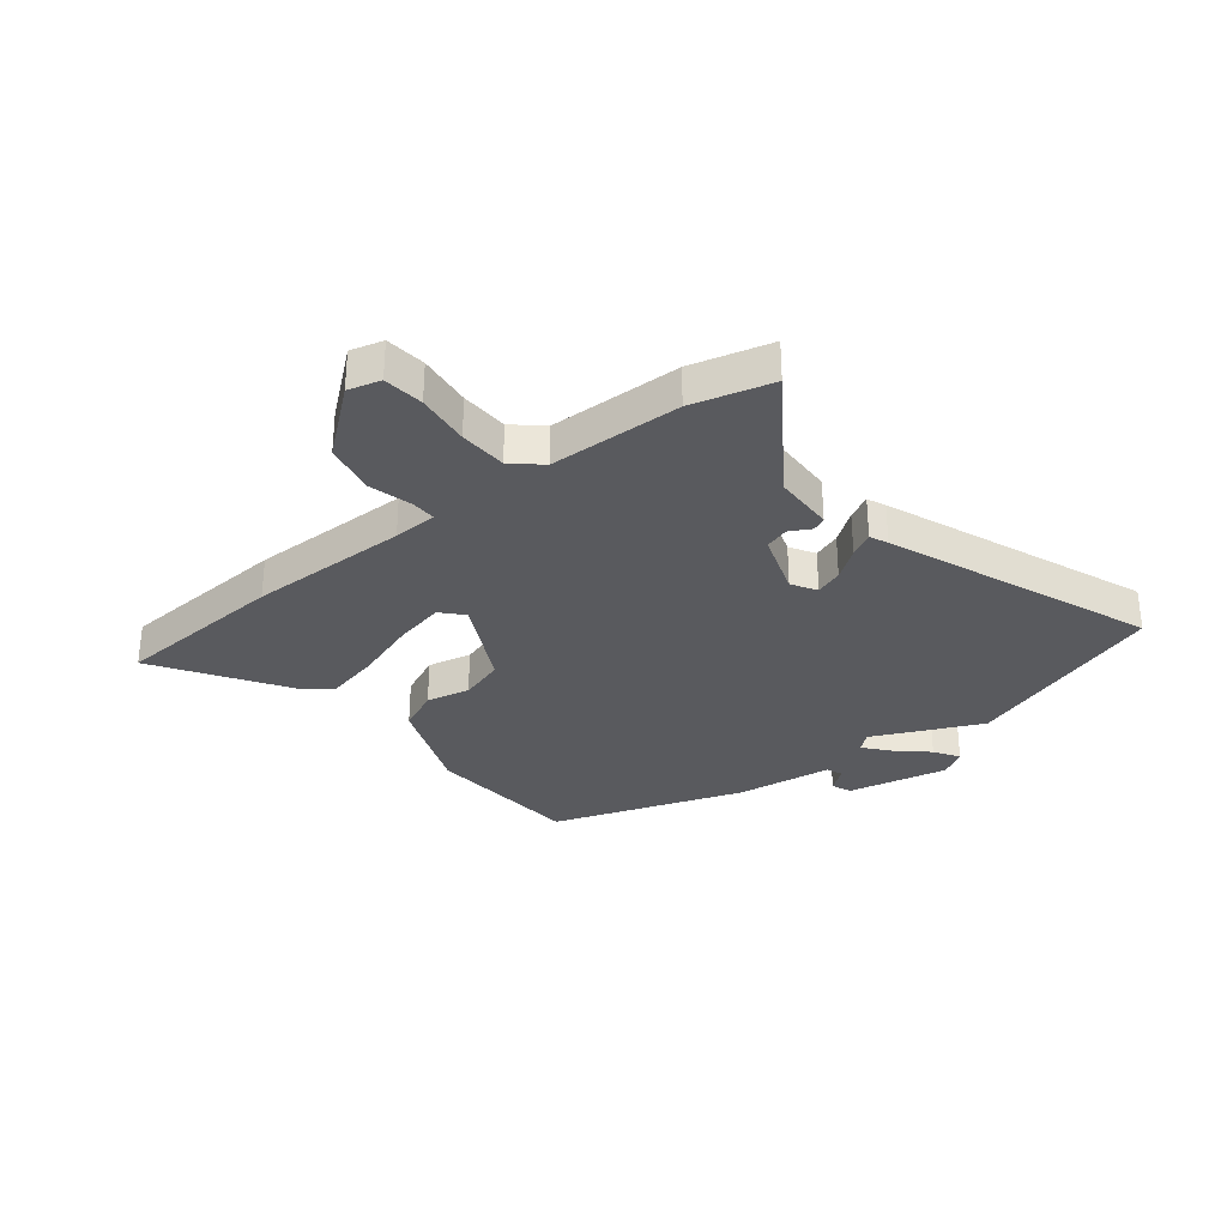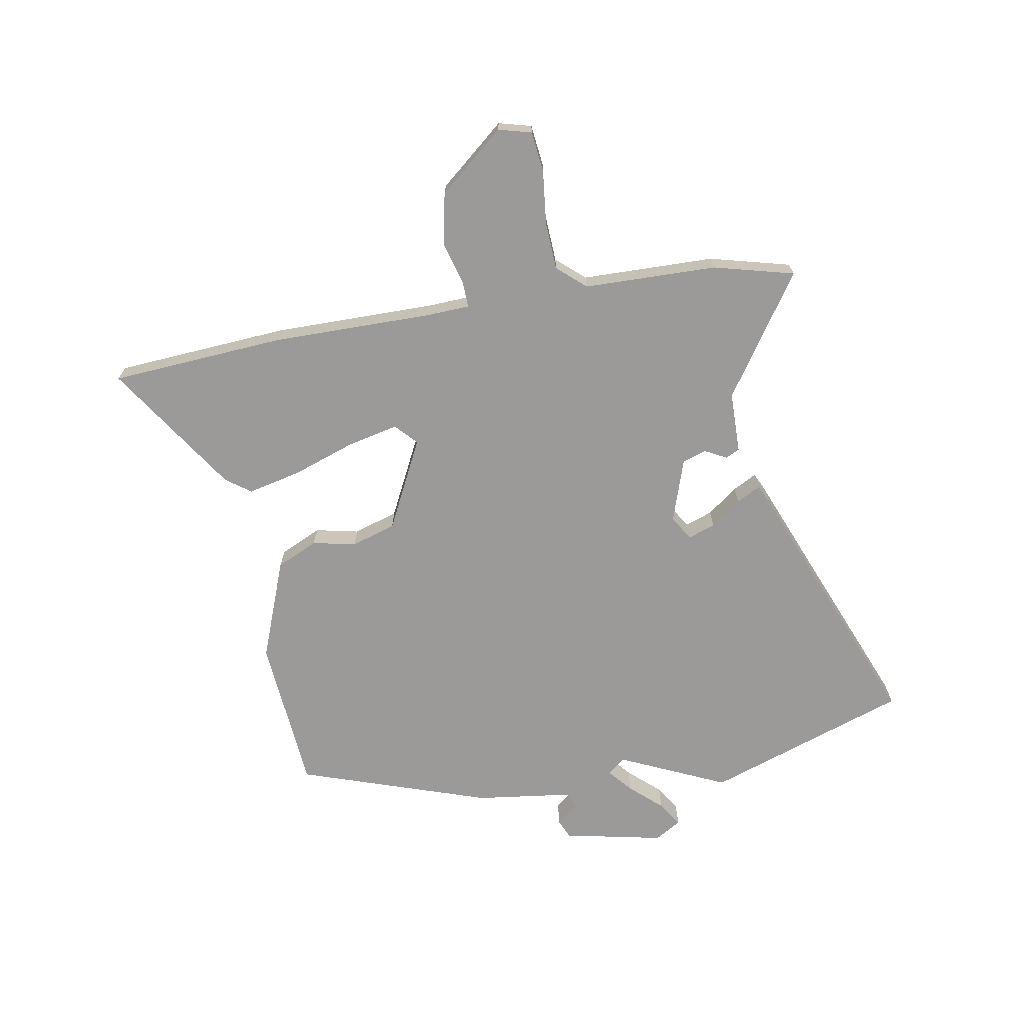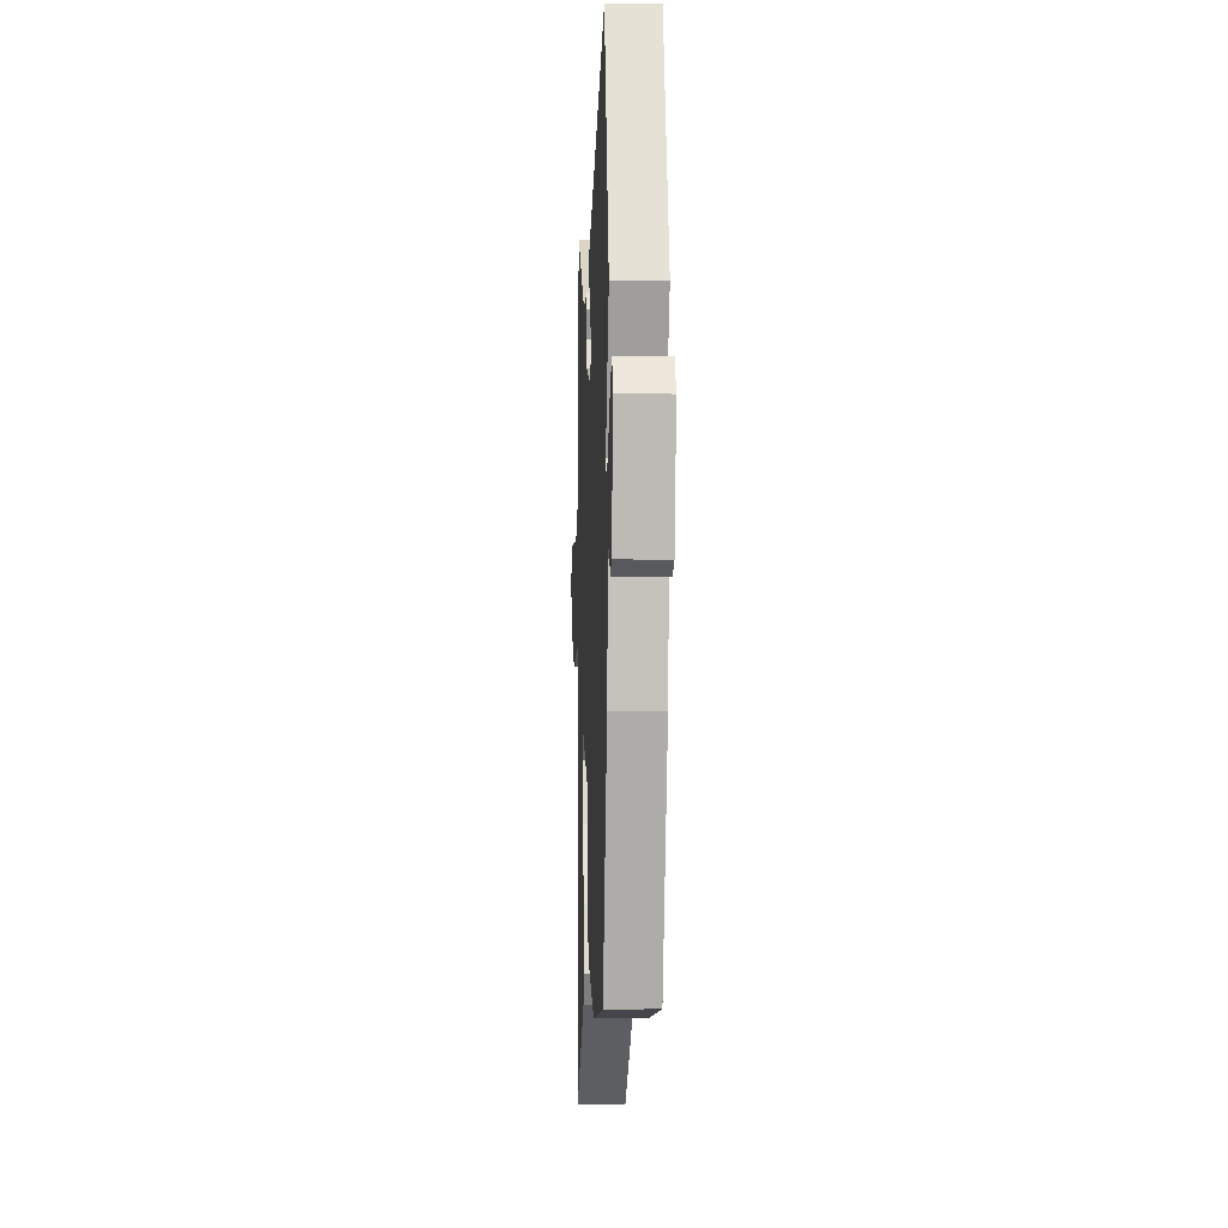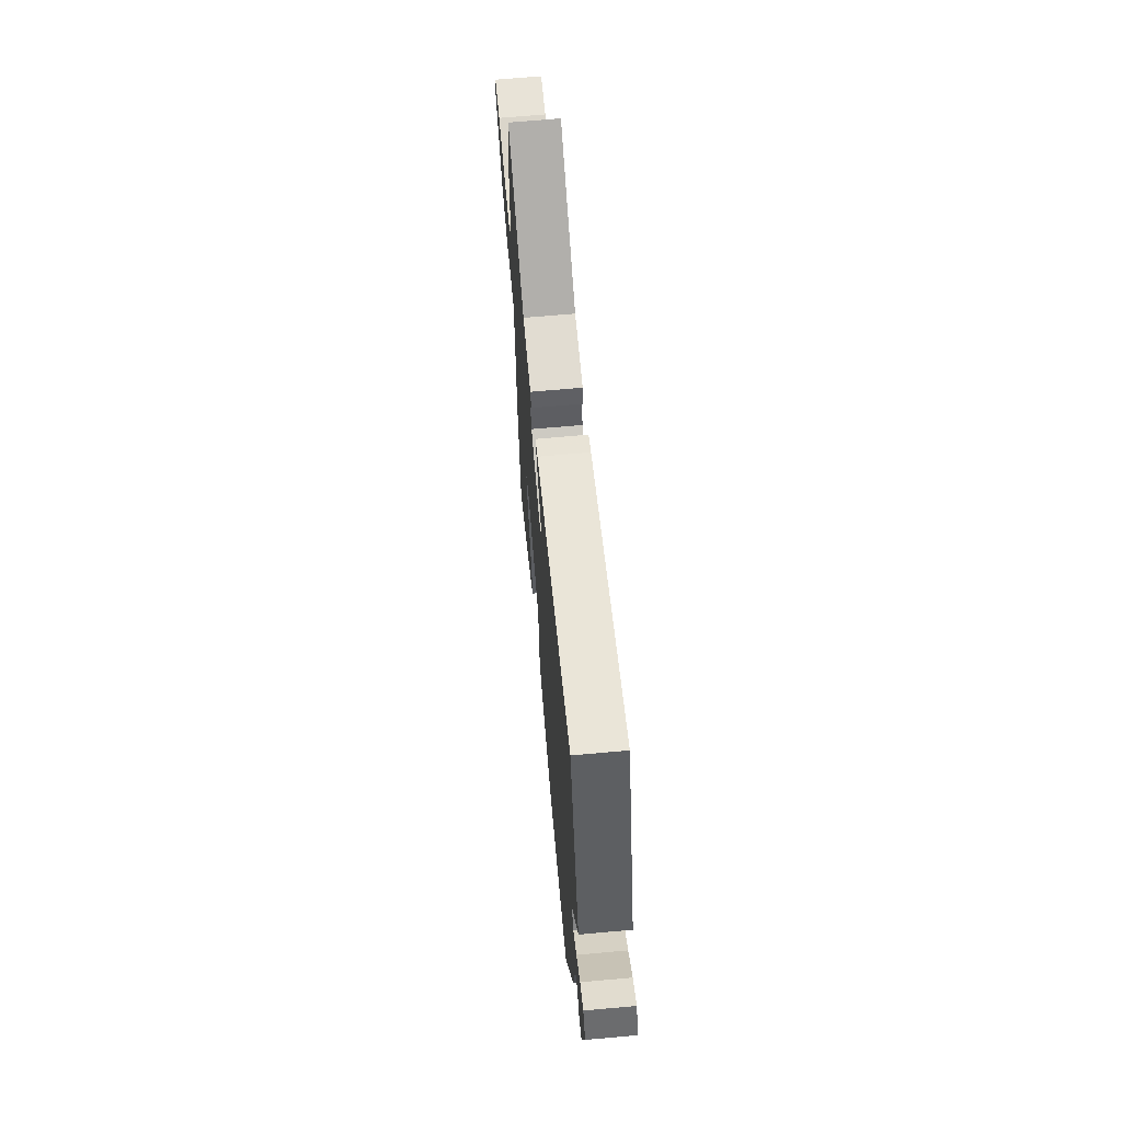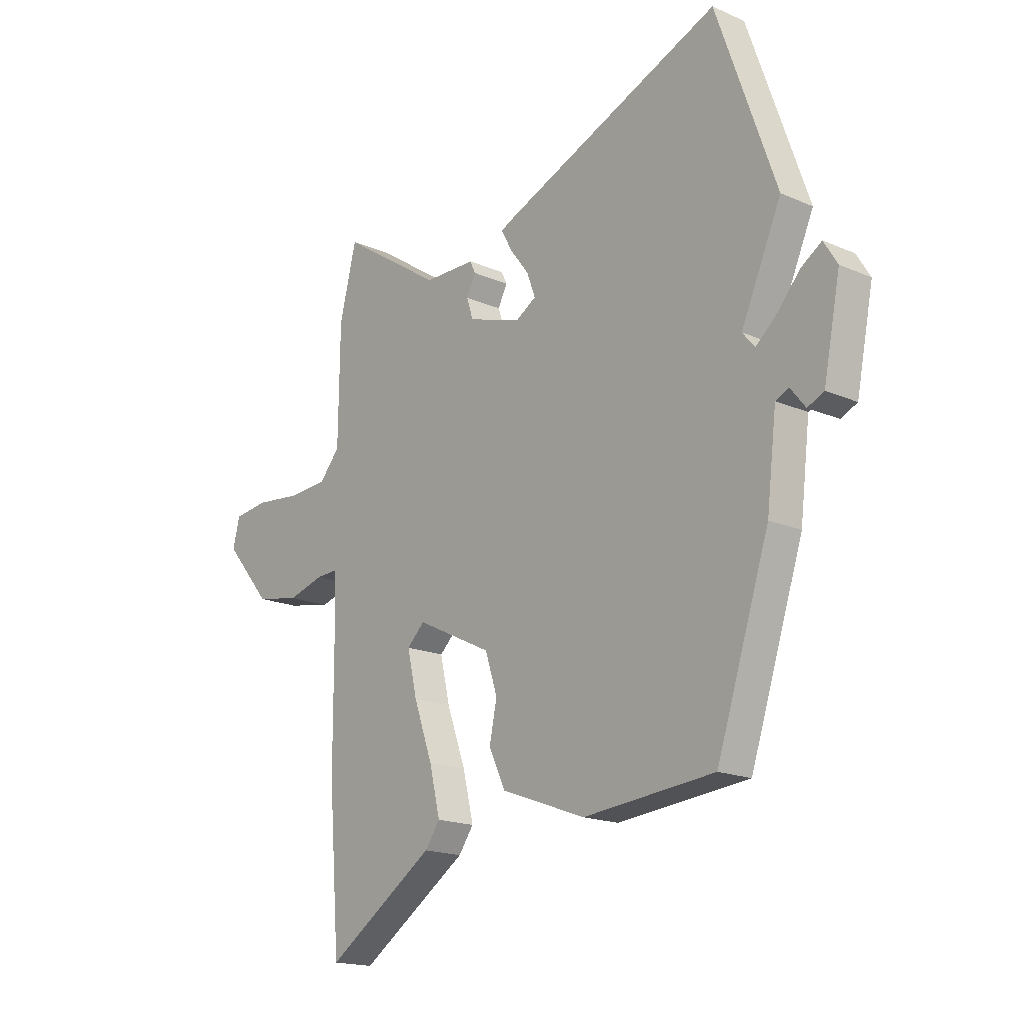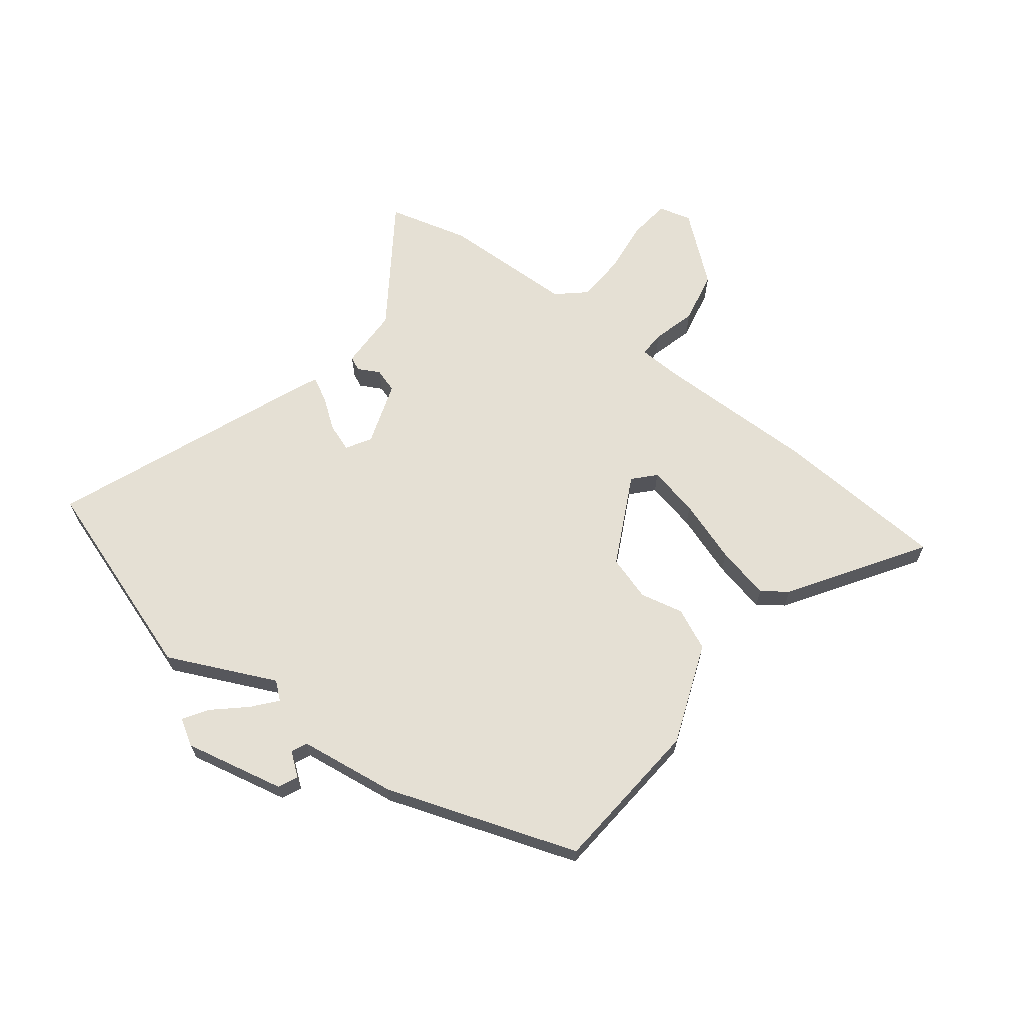
<metadata>
{"format":"obj","ext":"obj","renderer":"f3d","projection":"perspective","resolution":1024,"background":"white","views":[{"elev":-31.5,"azim":-52.5,"up":"+Y"},{"elev":-69.5,"azim":-80.5,"up":"+Y"},{"elev":-4.8,"azim":87.4,"up":"+Z"},{"elev":68.5,"azim":84.9,"up":"+Z"},{"elev":-17.5,"azim":49.2,"up":"+Z"},{"elev":65.3,"azim":126.8,"up":"+Y"}]}
</metadata>
<code>
v -0.512 0.07 0.453
v -0.476 0.07 0.598
v -0.259 0.07 0.454
v -0.149 0.07 0.453
v -0.137 0.07 0.428
v -0.157 0.07 0.389
v -0.143 0.07 0.346
v -0.029 0.07 0.309
v 0.015 0.07 0.336
v -0.003 0.07 0.385
v -0.044 0.07 0.439
v -0.067 0.07 0.482
v -0.035 0.07 0.497
v 0.433 0.07 0.69
v 0.56 0.07 0.329
v 0.474 0.07 0.136
v 0.5 0.07 0.105
v 0.543 0.07 0.142
v 0.593 0.07 0.199
v 0.637 0.07 0.228
v 0.666 0.07 0.181
v 0.63 0.07 0.001
v 0.595 0.07 -0.015
v 0.563 0.07 0.025
v 0.535 0.07 0.012
v 0.514 0.07 -0.162
v 0.401 0.07 -0.506
v 0.121 0.07 -0.532
v -0.06 0.07 -0.465
v -0.095 0.07 -0.391
v -0.079 0.07 -0.313
v -0.105 0.07 -0.233
v -0.266 0.07 -0.154
v -0.304 0.07 -0.19
v -0.283 0.07 -0.281
v -0.243 0.07 -0.393
v -0.22 0.07 -0.489
v -0.252 0.07 -0.534
v -0.485 0.07 -0.69
v -0.509 0.07 -0.379
v -0.51 0.07 -0.09
v -0.514 0.07 -0.011
v -0.56 0.07 -0.013
v -0.637 0.07 -0.035
v -0.731 0.07 -0.017
v -0.83 0.07 0.1
v -0.815 0.07 0.159
v -0.742 0.07 0.168
v -0.645 0.07 0.158
v -0.559 0.07 0.163
v -0.515 0.07 0.214
v -0.512 0 0.453
v -0.476 0 0.598
v -0.259 0 0.454
v -0.149 0 0.453
v -0.137 0 0.428
v -0.157 0 0.389
v -0.143 0 0.346
v -0.029 0 0.309
v 0.015 0 0.336
v -0.003 0 0.385
v -0.044 0 0.439
v -0.067 0 0.482
v -0.035 0 0.497
v 0.433 0 0.69
v 0.56 0 0.329
v 0.474 0 0.136
v 0.5 0 0.105
v 0.543 0 0.142
v 0.593 0 0.199
v 0.637 0 0.228
v 0.666 0 0.181
v 0.63 0 0.001
v 0.595 0 -0.015
v 0.563 0 0.025
v 0.535 0 0.012
v 0.514 0 -0.162
v 0.401 0 -0.506
v 0.121 0 -0.532
v -0.06 0 -0.465
v -0.095 0 -0.391
v -0.079 0 -0.313
v -0.105 0 -0.233
v -0.266 0 -0.154
v -0.304 0 -0.19
v -0.283 0 -0.281
v -0.243 0 -0.393
v -0.22 0 -0.489
v -0.252 0 -0.534
v -0.485 0 -0.69
v -0.509 0 -0.379
v -0.51 0 -0.09
v -0.514 0 -0.011
v -0.56 0 -0.013
v -0.637 0 -0.035
v -0.731 0 -0.017
v -0.83 0 0.1
v -0.815 0 0.159
v -0.742 0 0.168
v -0.645 0 0.158
v -0.559 0 0.163
v -0.515 0 0.214
f 46 47 48 49
f 46 49 50
f 43 44 45 46
f 42 43 46 50
f 38 39 40 41
f 38 41 42
f 35 36 37 38
f 34 35 38 42
f 33 34 42 50
f 28 29 30 31
f 28 31 32
f 25 26 27 28
f 25 28 32
f 24 25 32 33
f 22 23 24
f 21 22 24
f 18 19 20 21
f 17 18 21 24
f 16 17 24 33
f 10 11 12 13
f 9 10 13 14
f 3 4 5 6
f 3 6 7
f 51 1 2 3
f 51 3 7
f 50 51 7 8
f 33 50 8
f 16 33 8 9
f 9 14 15 16
f 100 99 98 97
f 101 100 97
f 97 96 95 94
f 101 97 94 93
f 92 91 90 89
f 93 92 89
f 89 88 87 86
f 93 89 86 85
f 101 93 85 84
f 82 81 80 79
f 83 82 79
f 79 78 77 76
f 83 79 76
f 84 83 76 75
f 75 74 73
f 75 73 72
f 72 71 70 69
f 75 72 69 68
f 84 75 68 67
f 64 63 62 61
f 65 64 61 60
f 57 56 55 54
f 58 57 54
f 54 53 52 102
f 58 54 102
f 59 58 102 101
f 59 101 84
f 60 59 84 67
f 67 66 65 60
f 1 52 53 2
f 2 53 54 3
f 3 54 55 4
f 4 55 56 5
f 5 56 57 6
f 6 57 58 7
f 7 58 59 8
f 8 59 60 9
f 9 60 61 10
f 10 61 62 11
f 11 62 63 12
f 12 63 64 13
f 13 64 65 14
f 14 65 66 15
f 15 66 67 16
f 16 67 68 17
f 17 68 69 18
f 18 69 70 19
f 19 70 71 20
f 20 71 72 21
f 21 72 73 22
f 22 73 74 23
f 23 74 75 24
f 24 75 76 25
f 25 76 77 26
f 26 77 78 27
f 27 78 79 28
f 28 79 80 29
f 29 80 81 30
f 30 81 82 31
f 31 82 83 32
f 32 83 84 33
f 33 84 85 34
f 34 85 86 35
f 35 86 87 36
f 36 87 88 37
f 37 88 89 38
f 38 89 90 39
f 39 90 91 40
f 40 91 92 41
f 41 92 93 42
f 42 93 94 43
f 43 94 95 44
f 44 95 96 45
f 45 96 97 46
f 46 97 98 47
f 47 98 99 48
f 48 99 100 49
f 49 100 101 50
f 50 101 102 51
f 51 102 52 1

</code>
